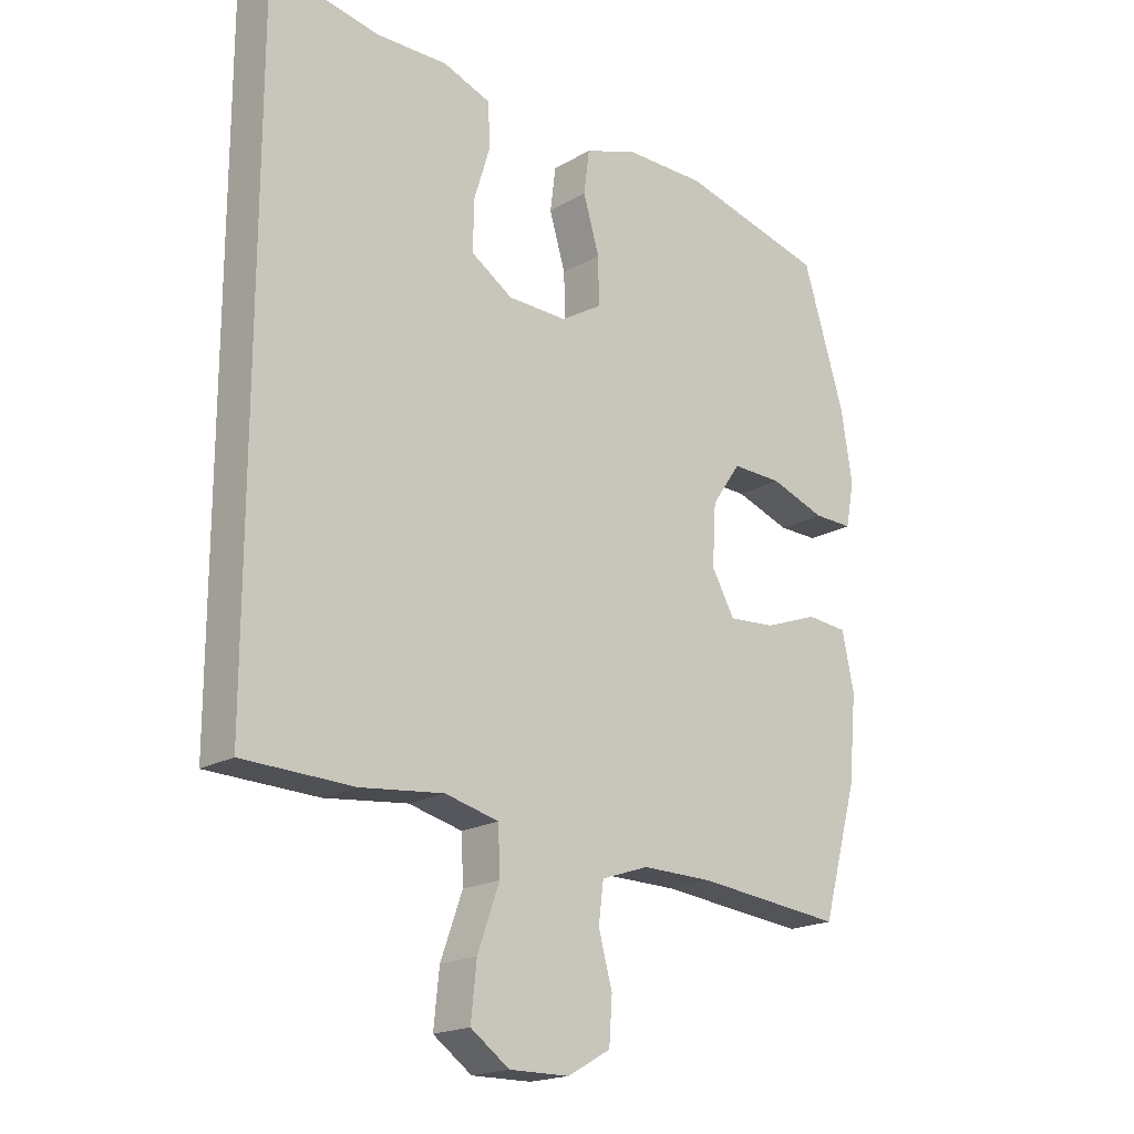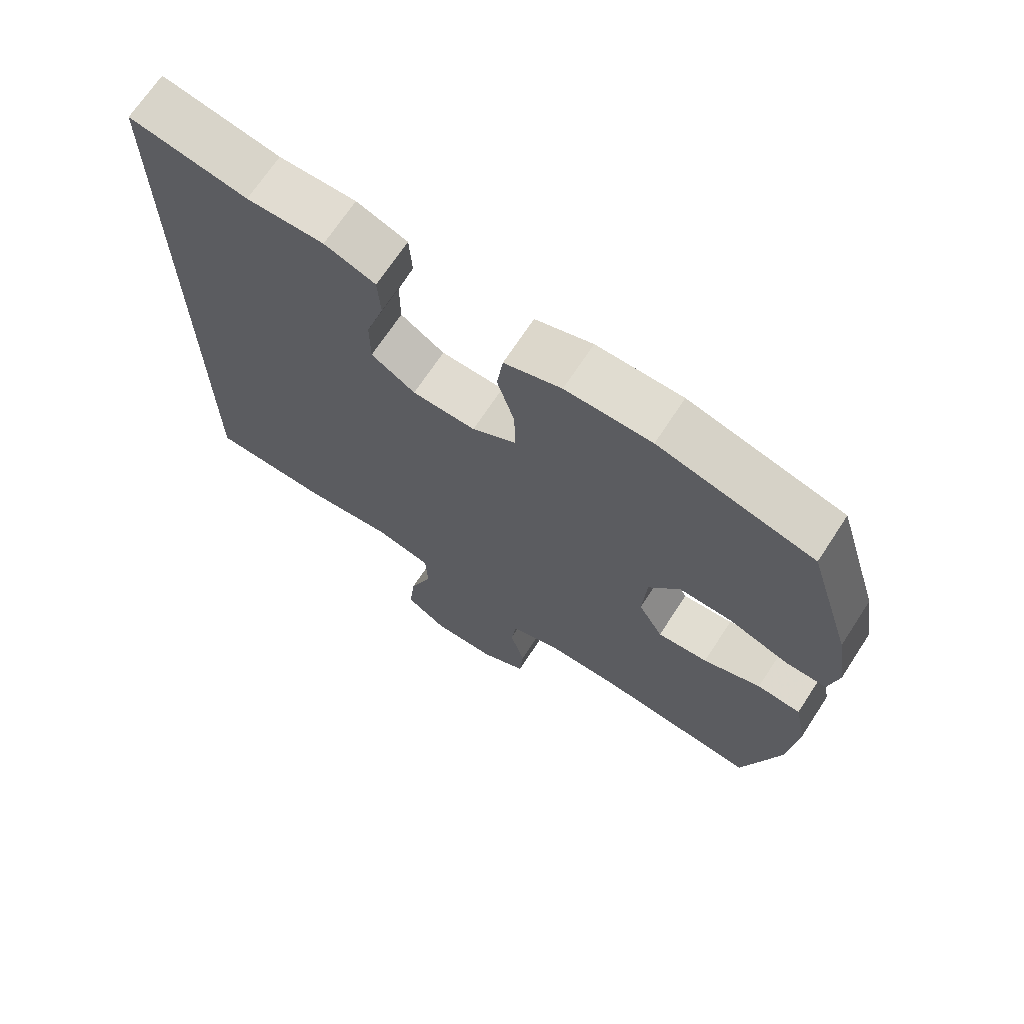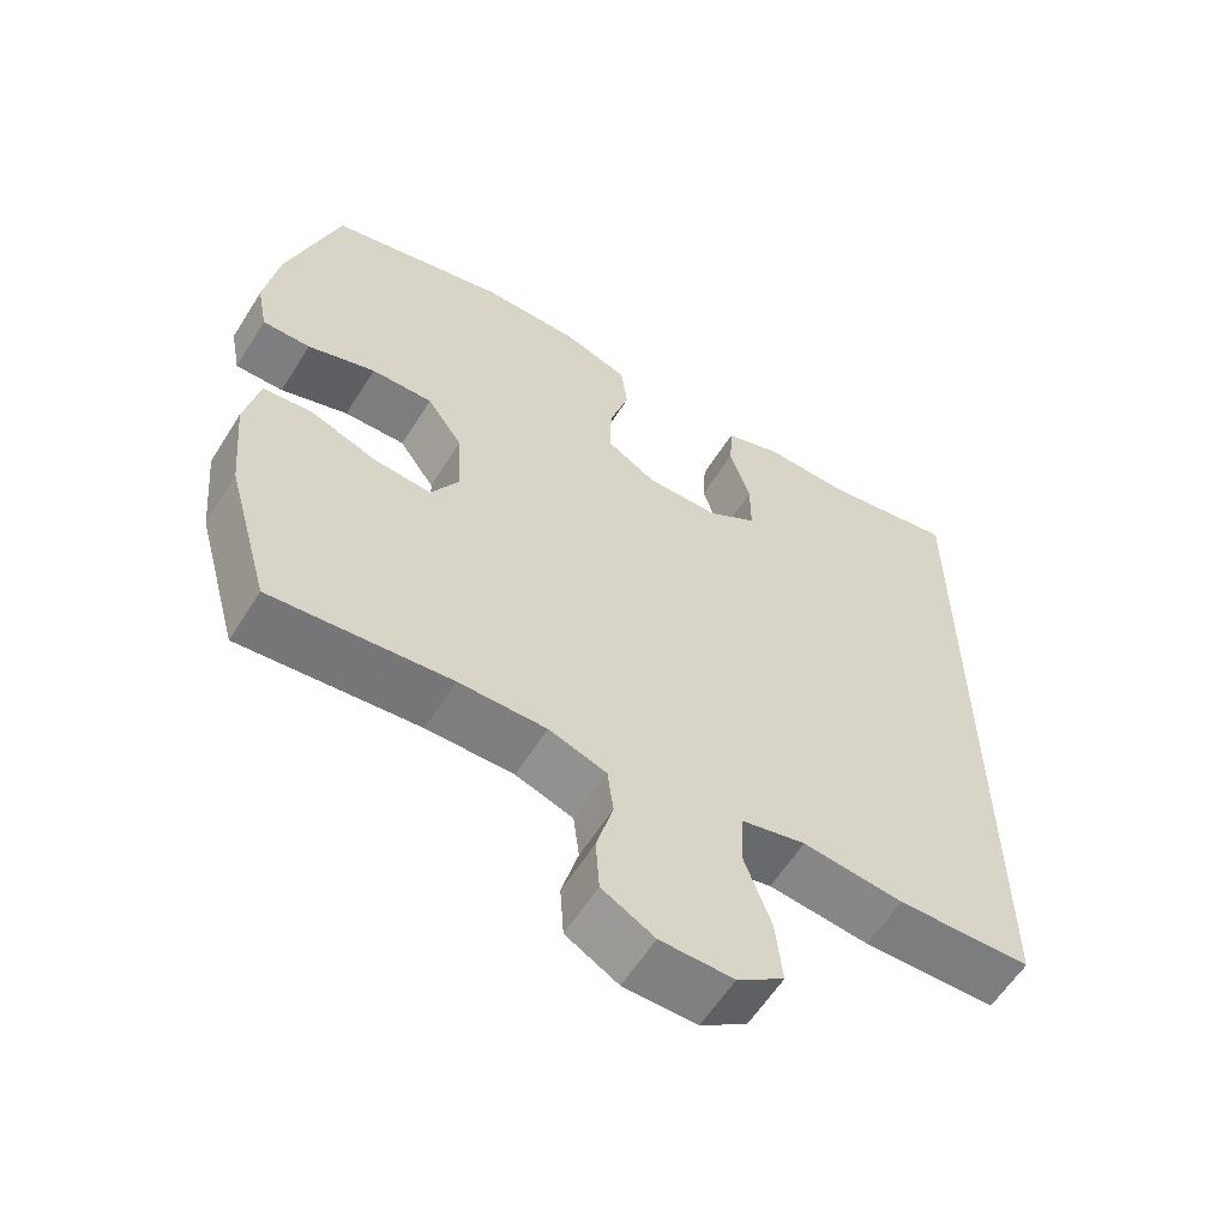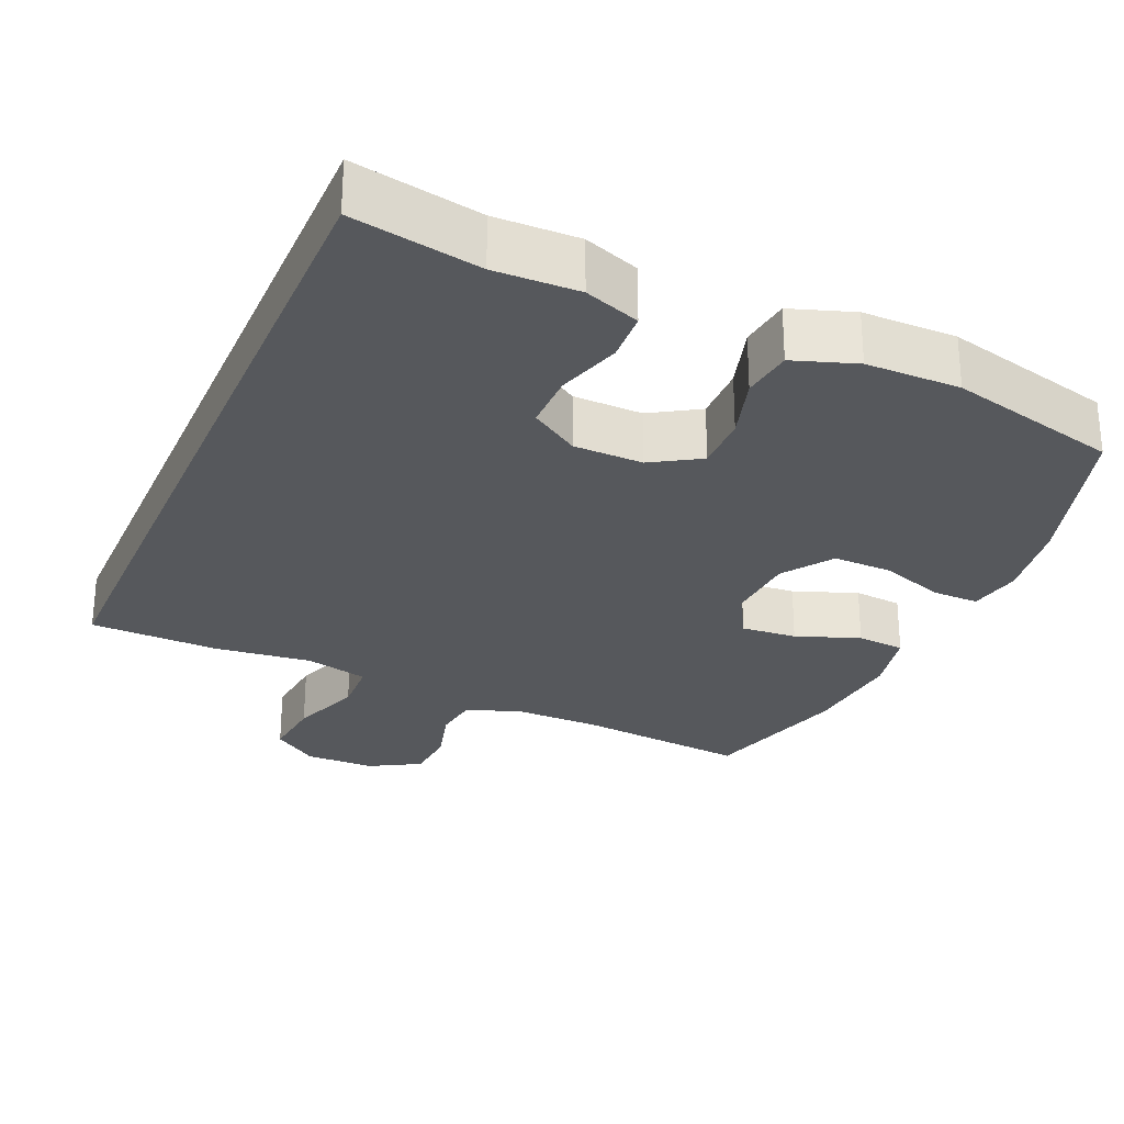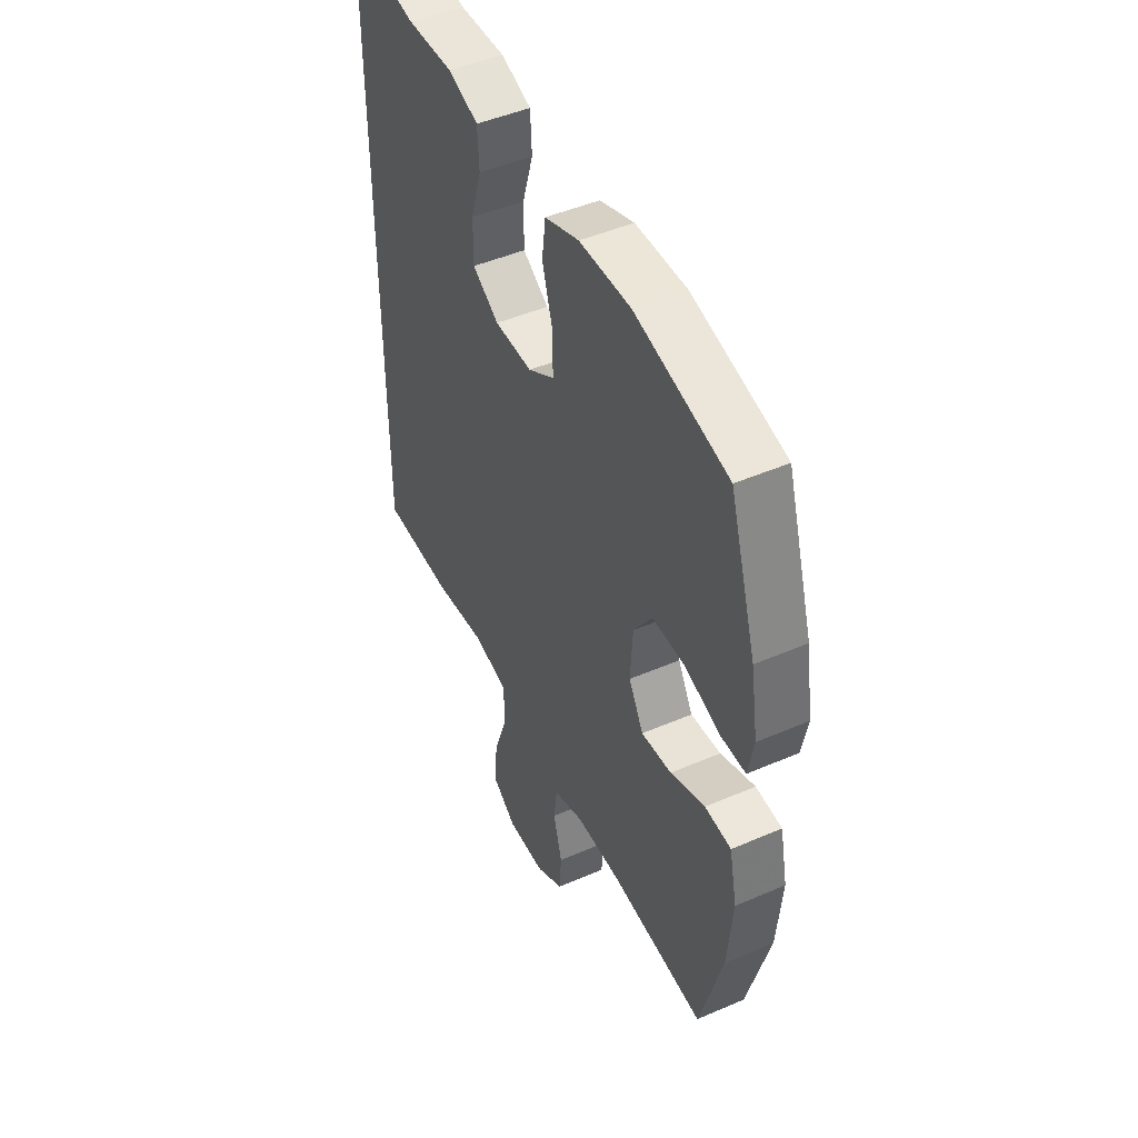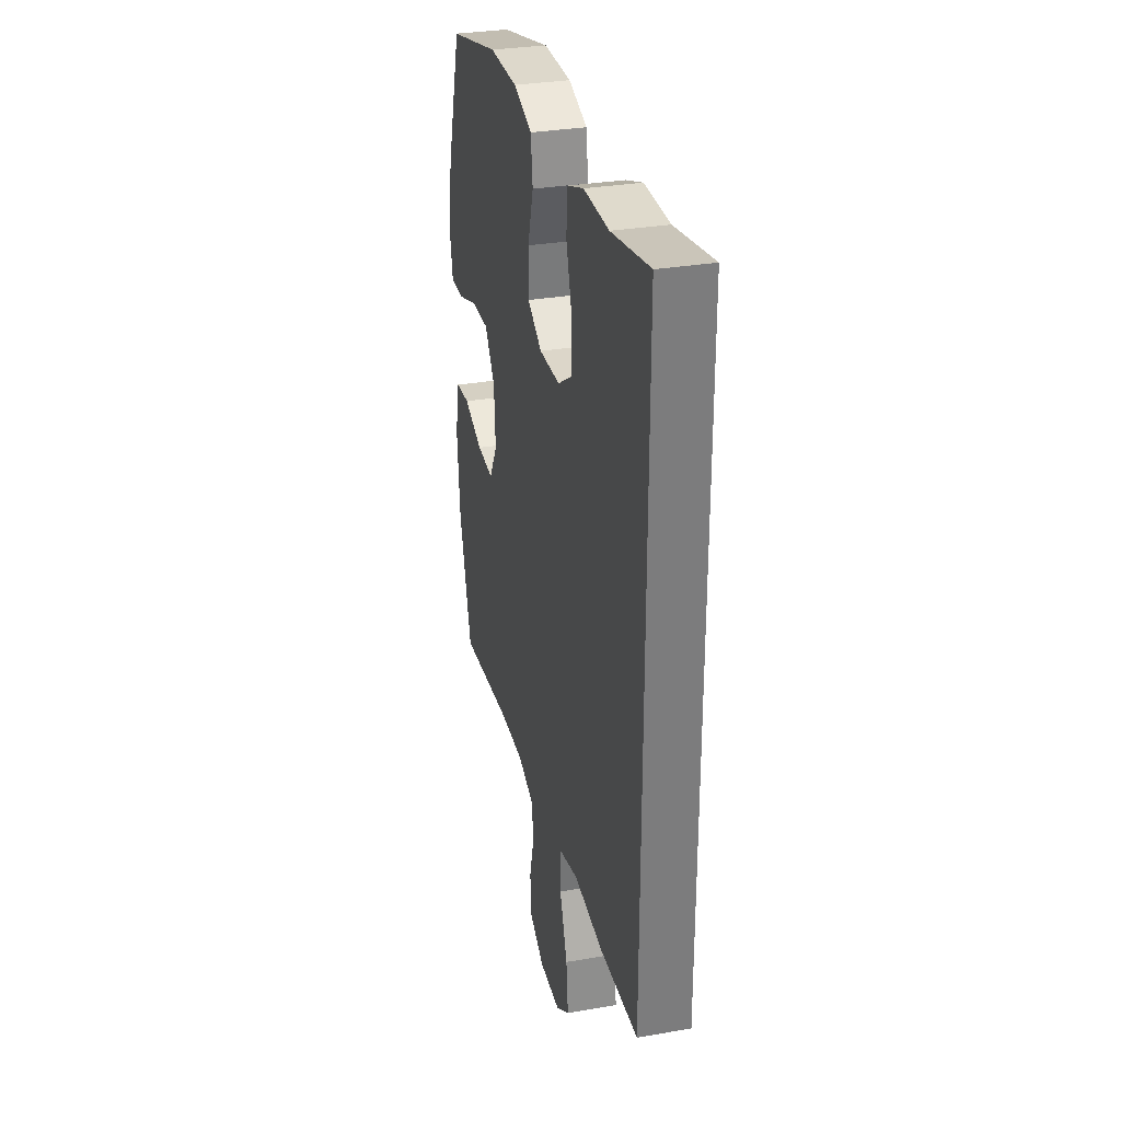
<metadata>
{"format":"obj","ext":"obj","renderer":"f3d","projection":"perspective","resolution":1024,"background":"white","views":[{"elev":-19.1,"azim":-42.4,"up":"+Z"},{"elev":69.5,"azim":33.2,"up":"+Z"},{"elev":-59.7,"azim":147.9,"up":"+Z"},{"elev":-27.8,"azim":-23.5,"up":"+Y"},{"elev":46.6,"azim":63.8,"up":"+Z"},{"elev":31.5,"azim":-103.7,"up":"+Z"}]}
</metadata>
<code>
v -0.5 0.07 0.596
v -0.325 0.07 0.563
v -0.21 0.07 0.565
v -0.134 0.07 0.537
v -0.13 0.07 0.468
v -0.157 0.07 0.38
v -0.157 0.07 0.302
v -0.091 0.07 0.259
v 0.004 0.07 0.257
v 0.07 0.07 0.297
v 0.069 0.07 0.373
v 0.043 0.07 0.46
v 0.052 0.07 0.53
v 0.138 0.07 0.559
v 0.267 0.07 0.559
v 0.5 0.07 0.5
v 0.567 0.07 0.283
v 0.585 0.07 0.17
v 0.571 0.07 0.098
v 0.508 0.07 0.099
v 0.419 0.07 0.13
v 0.338 0.07 0.132
v 0.291 0.07 0.064
v 0.285 0.07 -0.033
v 0.322 0.07 -0.099
v 0.398 0.07 -0.093
v 0.485 0.07 -0.061
v 0.551 0.07 -0.067
v 0.57 0.07 -0.158
v 0.557 0.07 -0.296
v 0.5 0.07 -0.5
v 0.264 0.07 -0.476
v 0.149 0.07 -0.475
v 0.073 0.07 -0.501
v 0.065 0.07 -0.564
v 0.087 0.07 -0.644
v 0.082 0.07 -0.716
v 0.013 0.07 -0.755
v -0.083 0.07 -0.756
v -0.145 0.07 -0.712
v -0.136 0.07 -0.626
v -0.101 0.07 -0.528
v -0.104 0.07 -0.455
v -0.19 0.07 -0.434
v -0.323 0.07 -0.449
v -0.5 0.07 -0.444
v -0.5 0 0.596
v -0.325 0 0.563
v -0.21 0 0.565
v -0.134 0 0.537
v -0.13 0 0.468
v -0.157 0 0.38
v -0.157 0 0.302
v -0.091 0 0.259
v 0.004 0 0.257
v 0.07 0 0.297
v 0.069 0 0.373
v 0.043 0 0.46
v 0.052 0 0.53
v 0.138 0 0.559
v 0.267 0 0.559
v 0.5 0 0.5
v 0.567 0 0.283
v 0.585 0 0.17
v 0.571 0 0.098
v 0.508 0 0.099
v 0.419 0 0.13
v 0.338 0 0.132
v 0.291 0 0.064
v 0.285 0 -0.033
v 0.322 0 -0.099
v 0.398 0 -0.093
v 0.485 0 -0.061
v 0.551 0 -0.067
v 0.57 0 -0.158
v 0.557 0 -0.296
v 0.5 0 -0.5
v 0.264 0 -0.476
v 0.149 0 -0.475
v 0.073 0 -0.501
v 0.065 0 -0.564
v 0.087 0 -0.644
v 0.082 0 -0.716
v 0.013 0 -0.755
v -0.083 0 -0.756
v -0.145 0 -0.712
v -0.136 0 -0.626
v -0.101 0 -0.528
v -0.104 0 -0.455
v -0.19 0 -0.434
v -0.323 0 -0.449
v -0.5 0 -0.444
f 46 1 2
f 45 46 2
f 44 45 2
f 43 44 2 3
f 40 41 42
f 39 40 42
f 38 39 42
f 37 38 42
f 36 37 42
f 35 36 42
f 34 35 42 43
f 33 34 43
f 32 33 43
f 30 31 32
f 29 30 32
f 28 29 32
f 27 28 32
f 26 27 32
f 25 26 32 43
f 24 25 43
f 23 24 43
f 22 23 43
f 19 20 21
f 18 19 21
f 17 18 21
f 16 17 21
f 15 16 21
f 14 15 21
f 13 14 21
f 12 13 21
f 11 12 21
f 10 11 21 22
f 9 10 22 43
f 3 4 5 6
f 3 6 7
f 43 3 7
f 8 9 43
f 7 8 43
f 48 47 92
f 48 92 91
f 48 91 90
f 49 48 90 89
f 88 87 86
f 88 86 85
f 88 85 84
f 88 84 83
f 88 83 82
f 88 82 81
f 89 88 81 80
f 89 80 79
f 89 79 78
f 78 77 76
f 78 76 75
f 78 75 74
f 78 74 73
f 78 73 72
f 89 78 72 71
f 89 71 70
f 89 70 69
f 89 69 68
f 67 66 65
f 67 65 64
f 67 64 63
f 67 63 62
f 67 62 61
f 67 61 60
f 67 60 59
f 67 59 58
f 67 58 57
f 68 67 57 56
f 89 68 56 55
f 52 51 50 49
f 53 52 49
f 53 49 89
f 89 55 54
f 89 54 53
f 1 47 48 2
f 2 48 49 3
f 3 49 50 4
f 4 50 51 5
f 5 51 52 6
f 6 52 53 7
f 7 53 54 8
f 8 54 55 9
f 9 55 56 10
f 10 56 57 11
f 11 57 58 12
f 12 58 59 13
f 13 59 60 14
f 14 60 61 15
f 15 61 62 16
f 16 62 63 17
f 17 63 64 18
f 18 64 65 19
f 19 65 66 20
f 20 66 67 21
f 21 67 68 22
f 22 68 69 23
f 23 69 70 24
f 24 70 71 25
f 25 71 72 26
f 26 72 73 27
f 27 73 74 28
f 28 74 75 29
f 29 75 76 30
f 30 76 77 31
f 31 77 78 32
f 32 78 79 33
f 33 79 80 34
f 34 80 81 35
f 35 81 82 36
f 36 82 83 37
f 37 83 84 38
f 38 84 85 39
f 39 85 86 40
f 40 86 87 41
f 41 87 88 42
f 42 88 89 43
f 43 89 90 44
f 44 90 91 45
f 45 91 92 46
f 46 92 47 1

</code>
